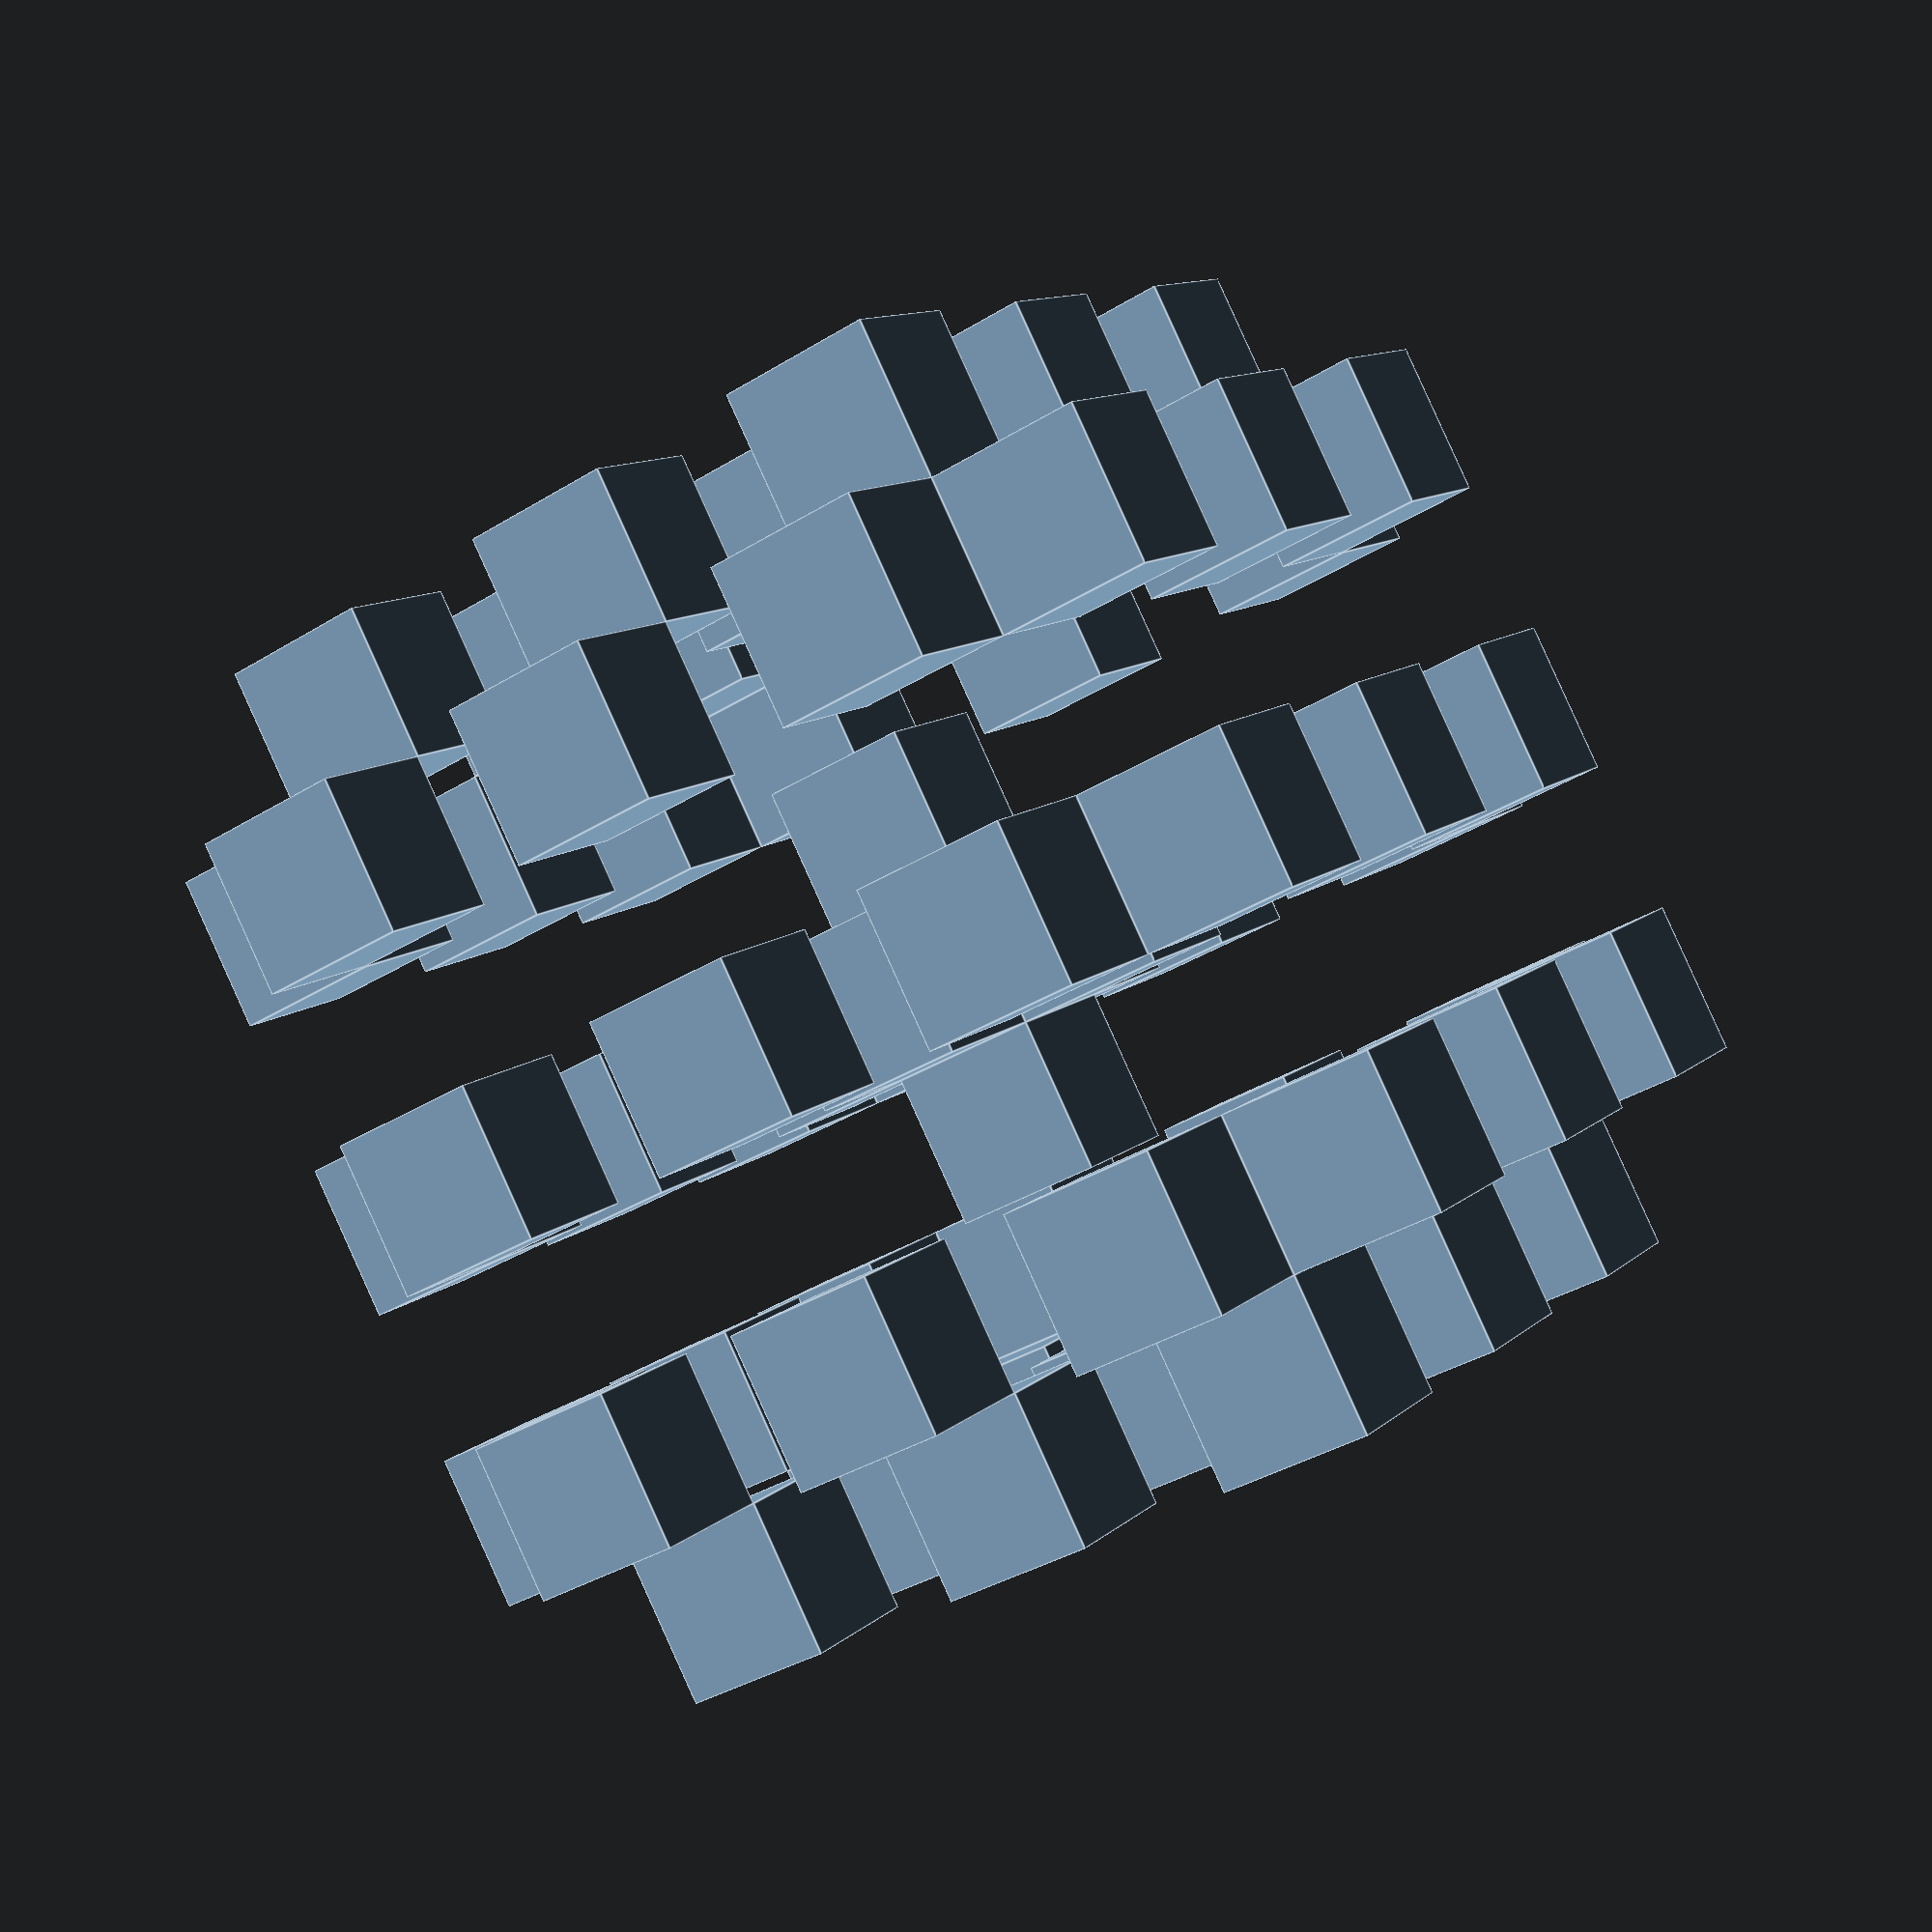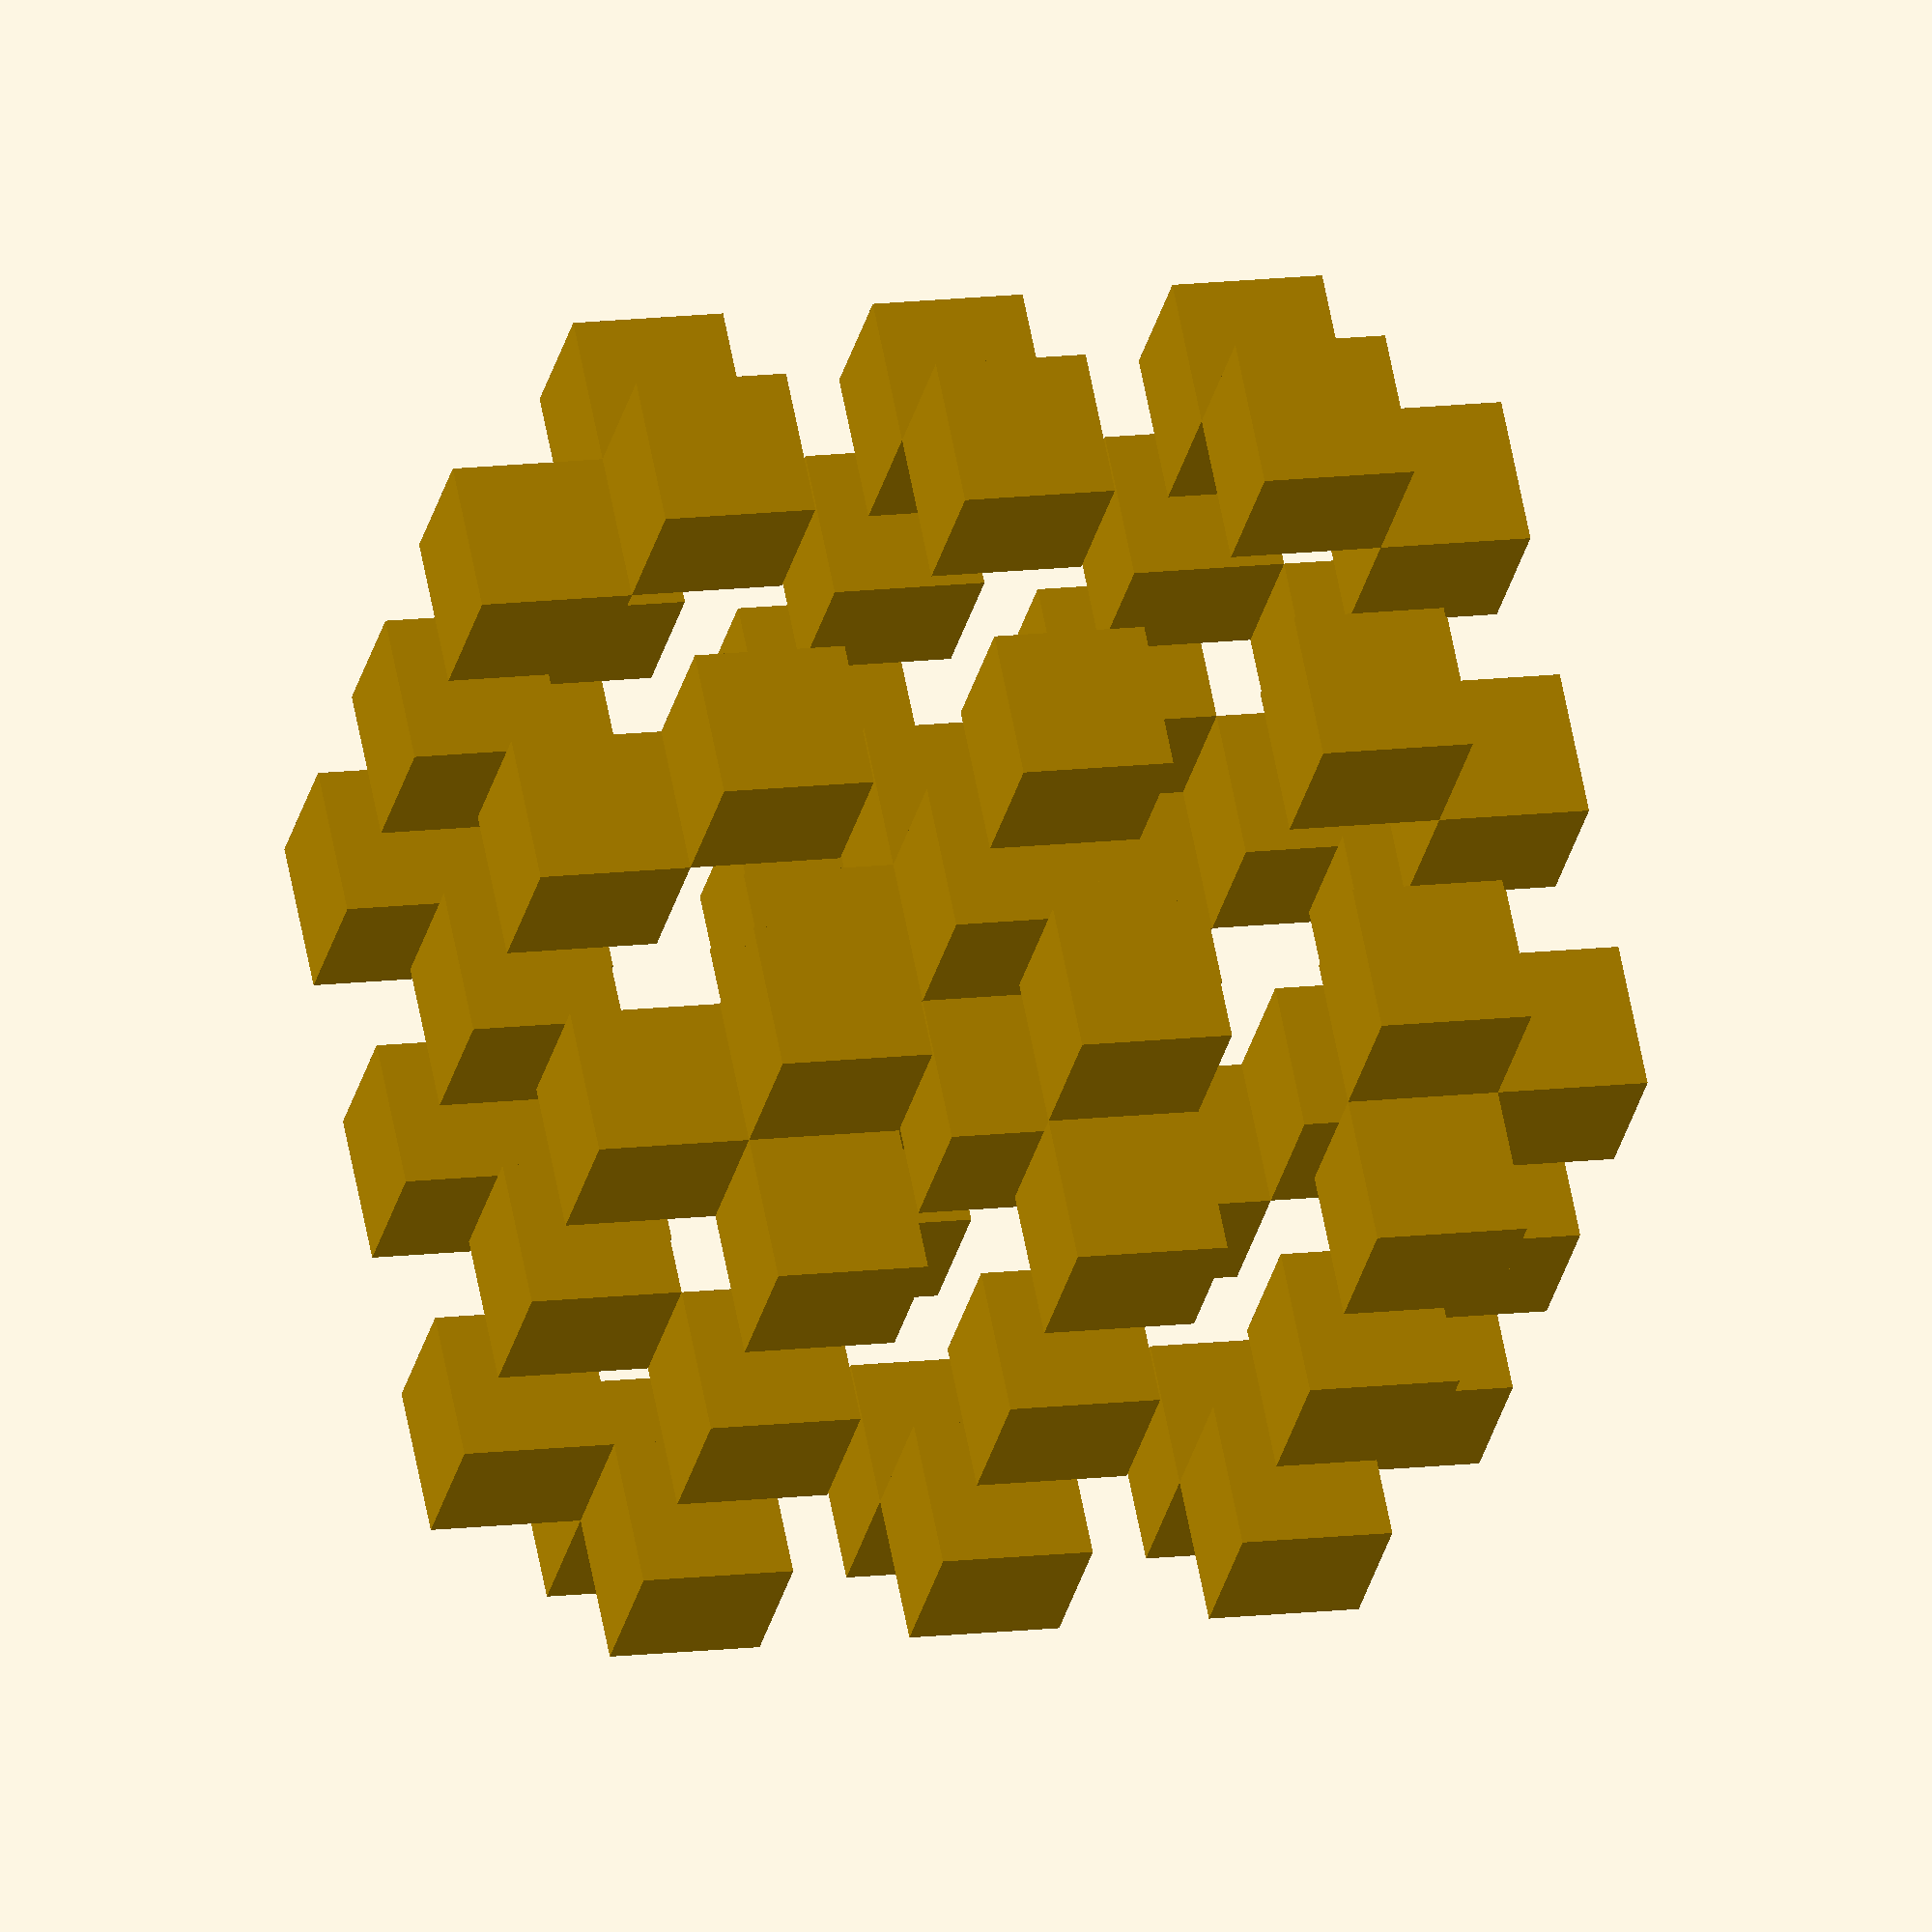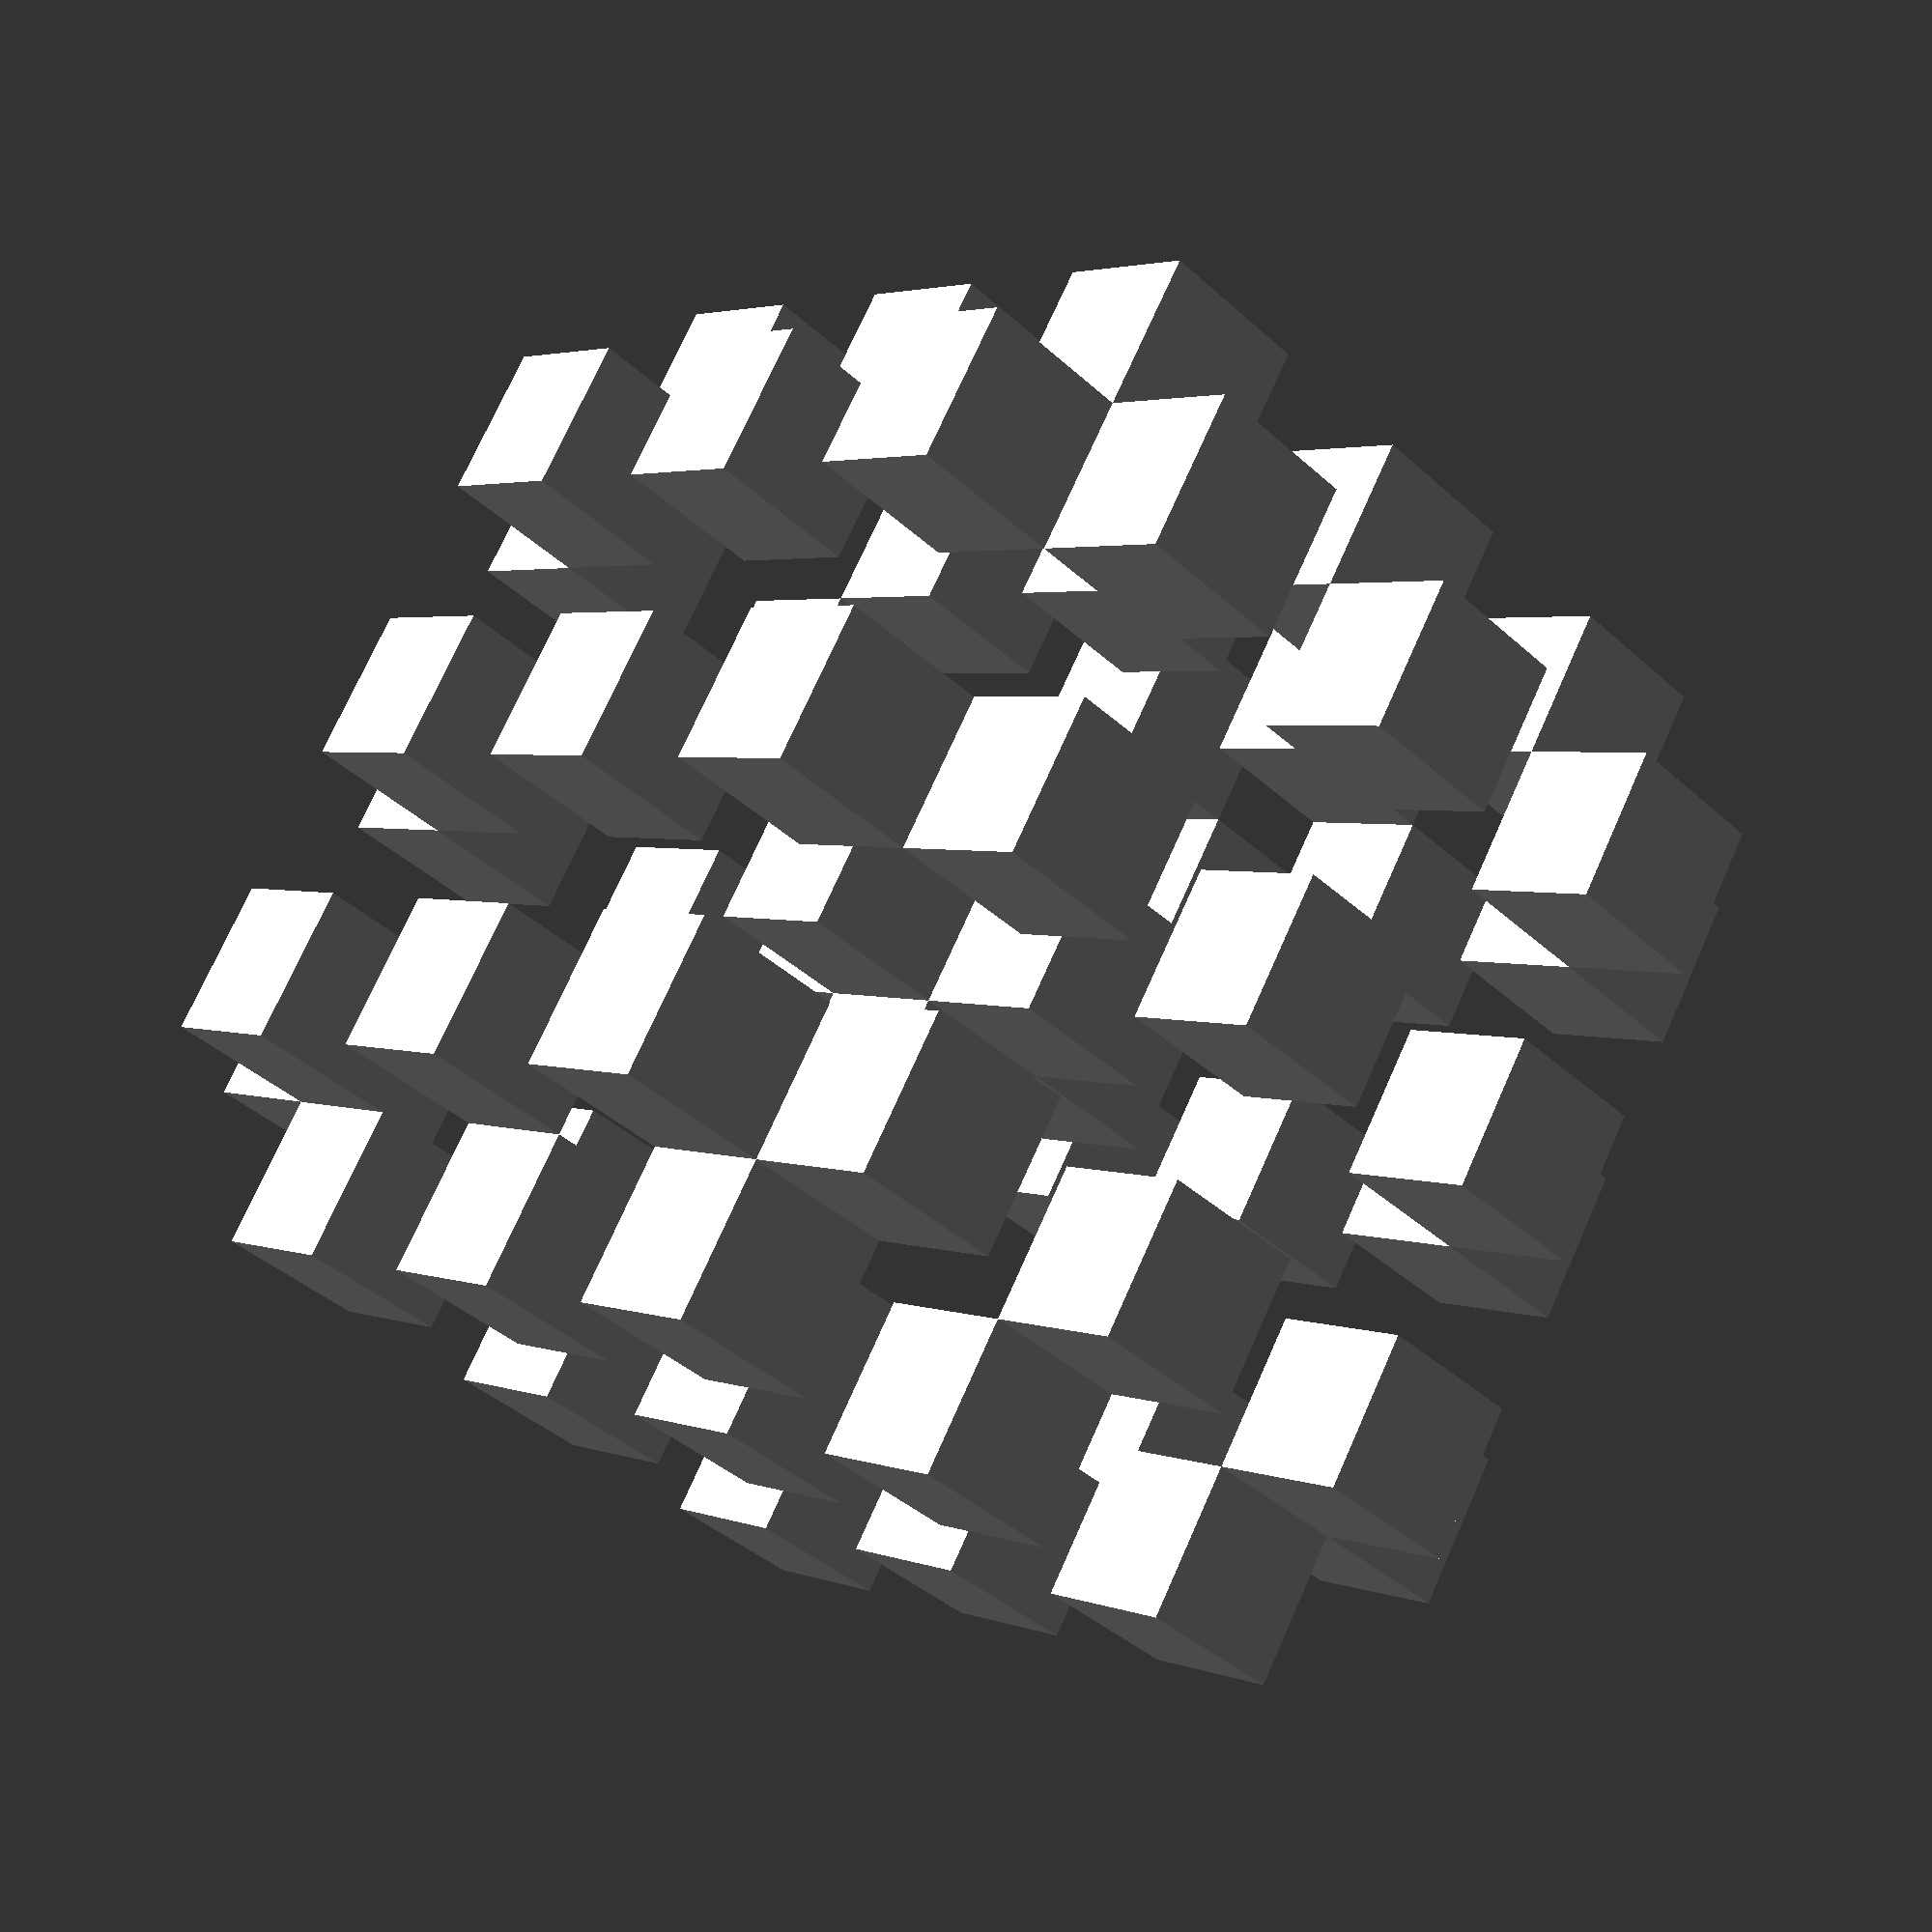
<openscad>
translate([ 0,  0,  5]) cube(1);
translate([ 0,  0, -1]) cube(1);
translate([ 0,  5,  0]) cube(1);
translate([ 0,  5,  2]) cube(1);
translate([ 0,  5,  4]) cube(1);
translate([ 0,  4,  5]) cube(1);
translate([ 0,  4, -1]) cube(1);
translate([ 0, -1,  0]) cube(1);
translate([ 0, -1,  2]) cube(1);
translate([ 0, -1,  4]) cube(1);
translate([ 0,  2,  5]) cube(1);
translate([ 0,  2, -1]) cube(1);
translate([ 5,  0,  0]) cube(1);
translate([ 5,  0,  2]) cube(1);
translate([ 5,  0,  4]) cube(1);
translate([ 5,  2,  0]) cube(1);
translate([ 5,  2,  2]) cube(1);
translate([ 5,  2,  4]) cube(1);
translate([ 5,  4,  0]) cube(1);
translate([ 5,  4,  2]) cube(1);
translate([ 5,  4,  4]) cube(1);
translate([ 4,  0,  5]) cube(1);
translate([ 4,  0, -1]) cube(1);
translate([ 4,  5,  0]) cube(1);
translate([ 4,  5,  2]) cube(1);
translate([ 4,  5,  4]) cube(1);
translate([ 4,  4,  5]) cube(1);
translate([ 4,  4, -1]) cube(1);
translate([ 4, -1,  0]) cube(1);
translate([ 4, -1,  2]) cube(1);
translate([ 4, -1,  4]) cube(1);
translate([ 4,  2,  5]) cube(1);
translate([ 4,  2, -1]) cube(1);
translate([-1,  0,  0]) cube(1);
translate([-1,  0,  2]) cube(1);
translate([-1,  0,  4]) cube(1);
translate([-1,  2,  0]) cube(1);
translate([-1,  2,  2]) cube(1);
translate([-1,  2,  4]) cube(1);
translate([-1,  4,  0]) cube(1);
translate([-1,  4,  2]) cube(1);
translate([-1,  4,  4]) cube(1);
translate([ 3,  2,  2]) cube(1);
translate([ 2,  0,  5]) cube(1);
translate([ 2,  0, -1]) cube(1);
translate([ 2,  5,  0]) cube(1);
translate([ 2,  5,  2]) cube(1);
translate([ 2,  5,  4]) cube(1);
translate([ 2,  4,  5]) cube(1);
translate([ 2,  4, -1]) cube(1);
translate([ 2, -1,  0]) cube(1);
translate([ 2, -1,  2]) cube(1);
translate([ 2, -1,  4]) cube(1);
translate([ 2,  3,  2]) cube(1);
translate([ 2,  2,  5]) cube(1);
translate([ 2,  2, -1]) cube(1);
translate([ 2,  2,  3]) cube(1);
translate([ 2,  2,  1]) cube(1);
translate([ 2,  1,  2]) cube(1);
translate([ 1,  2,  2]) cube(1);

</openscad>
<views>
elev=169.0 azim=62.4 roll=152.9 proj=p view=edges
elev=347.7 azim=229.0 roll=73.4 proj=o view=wireframe
elev=41.2 azim=123.4 roll=42.6 proj=p view=solid
</views>
